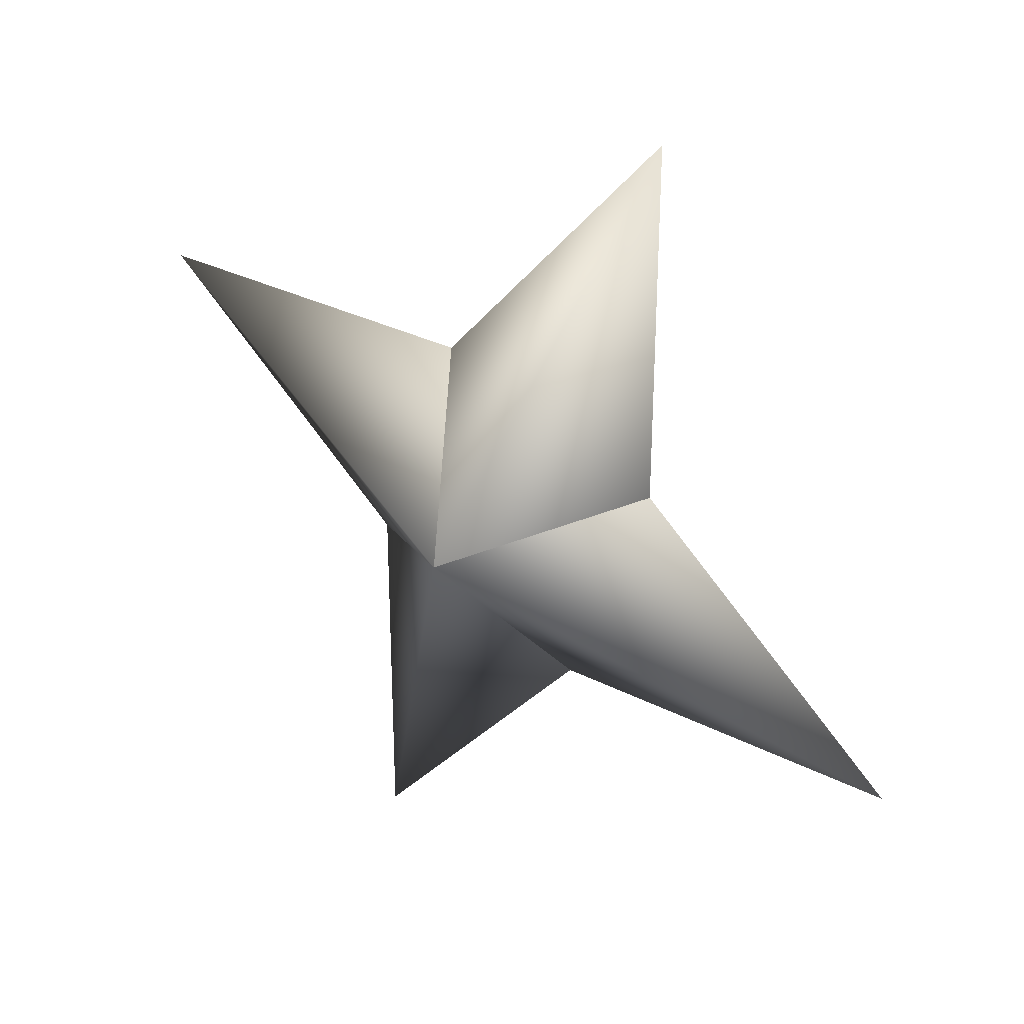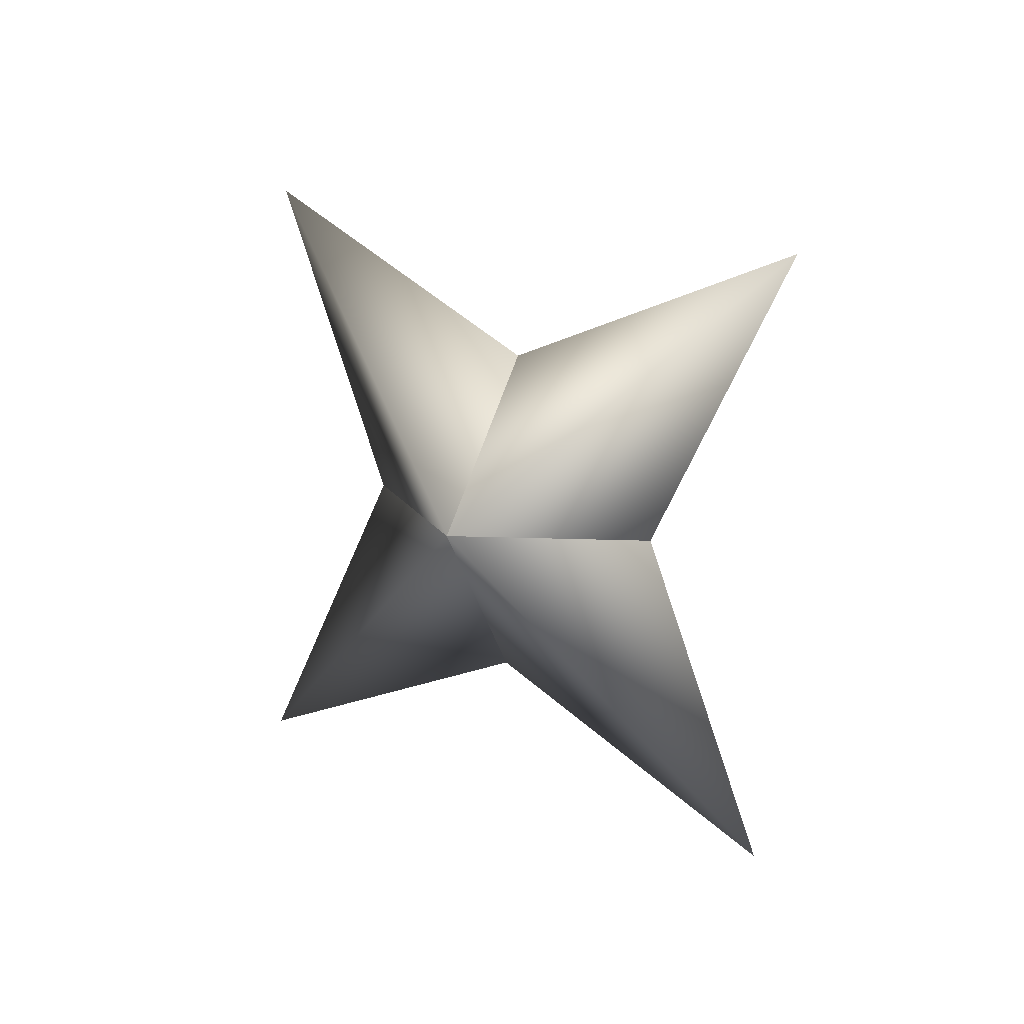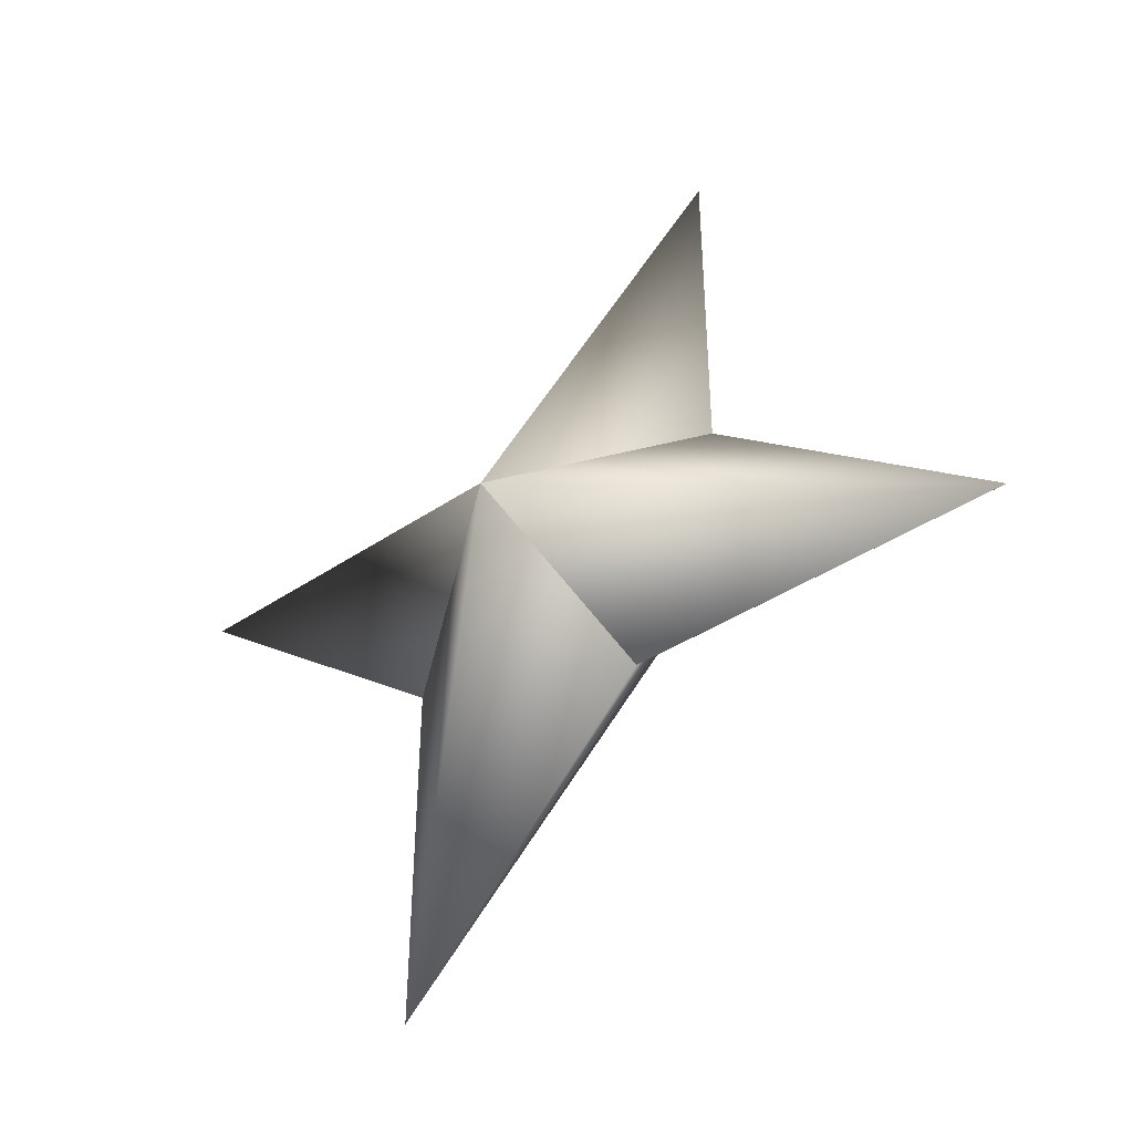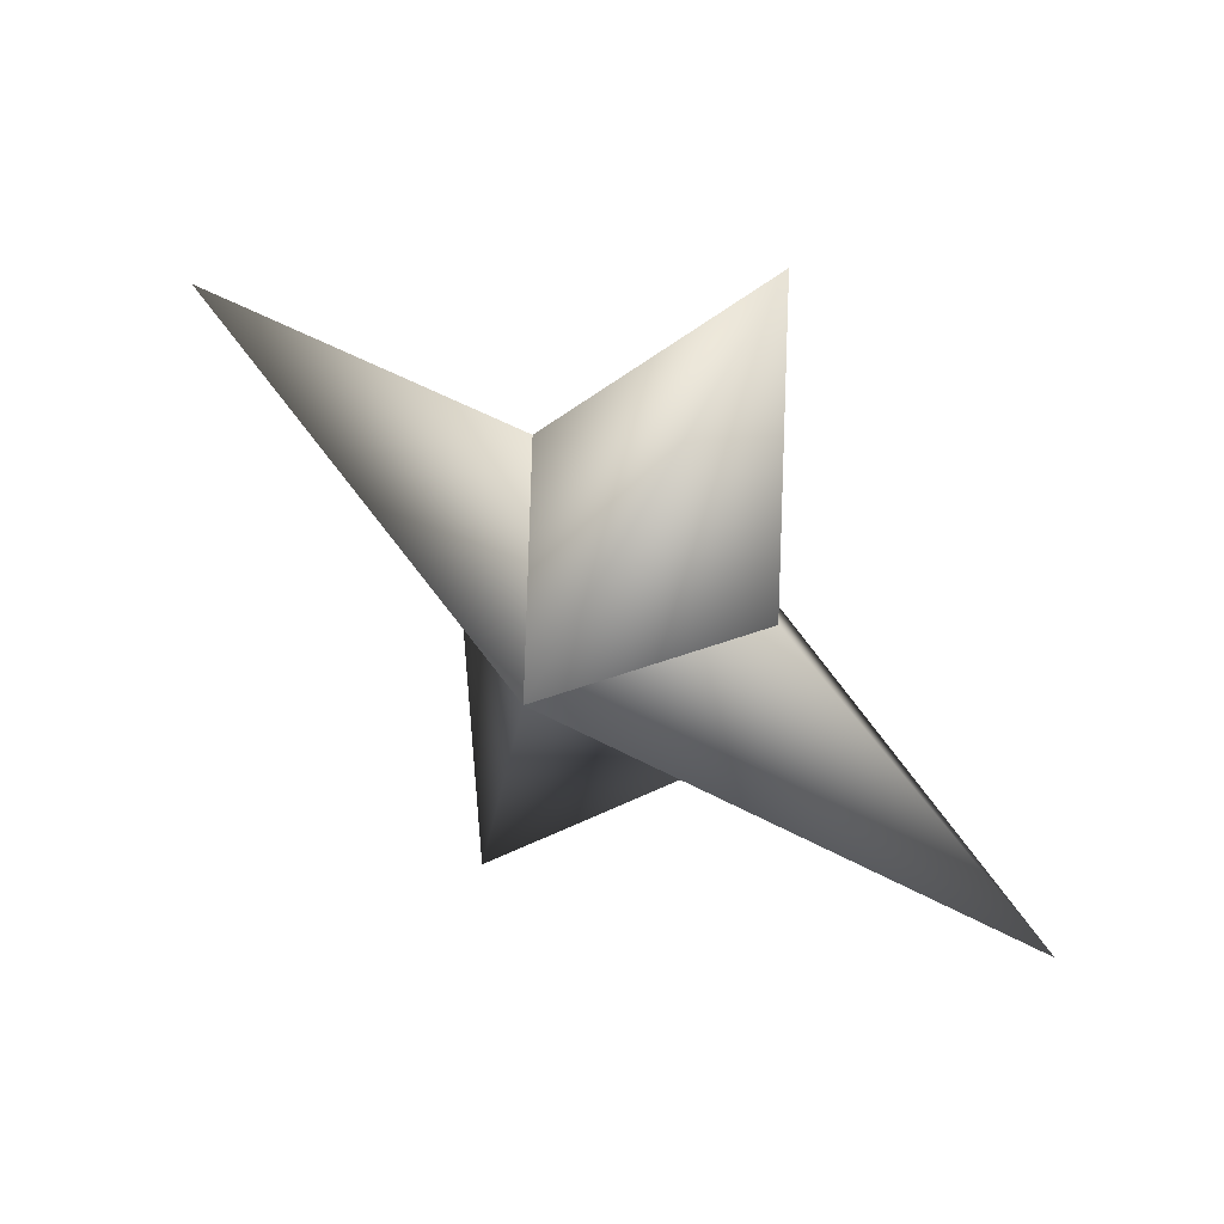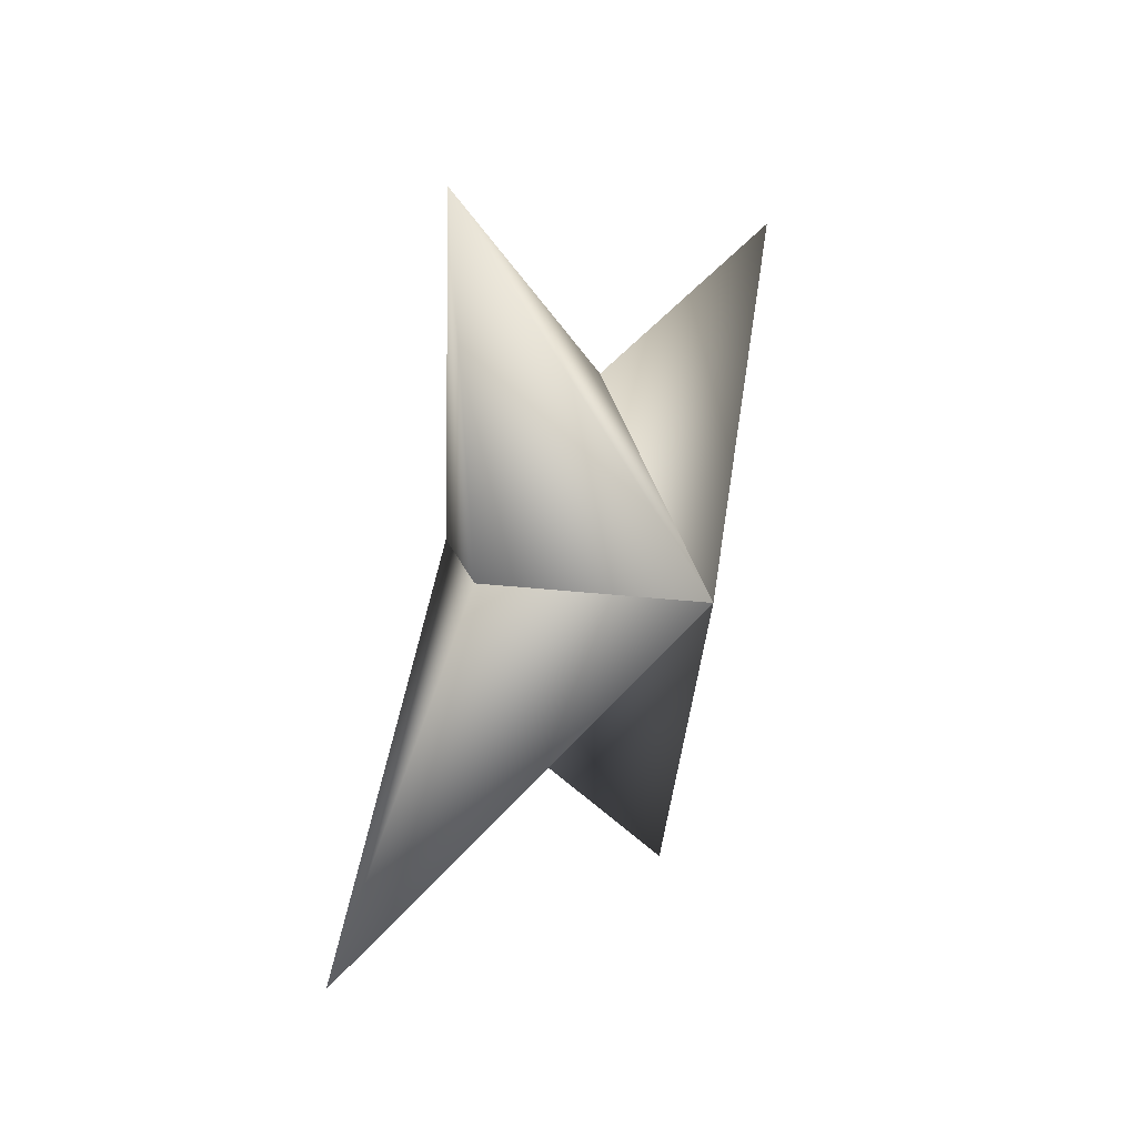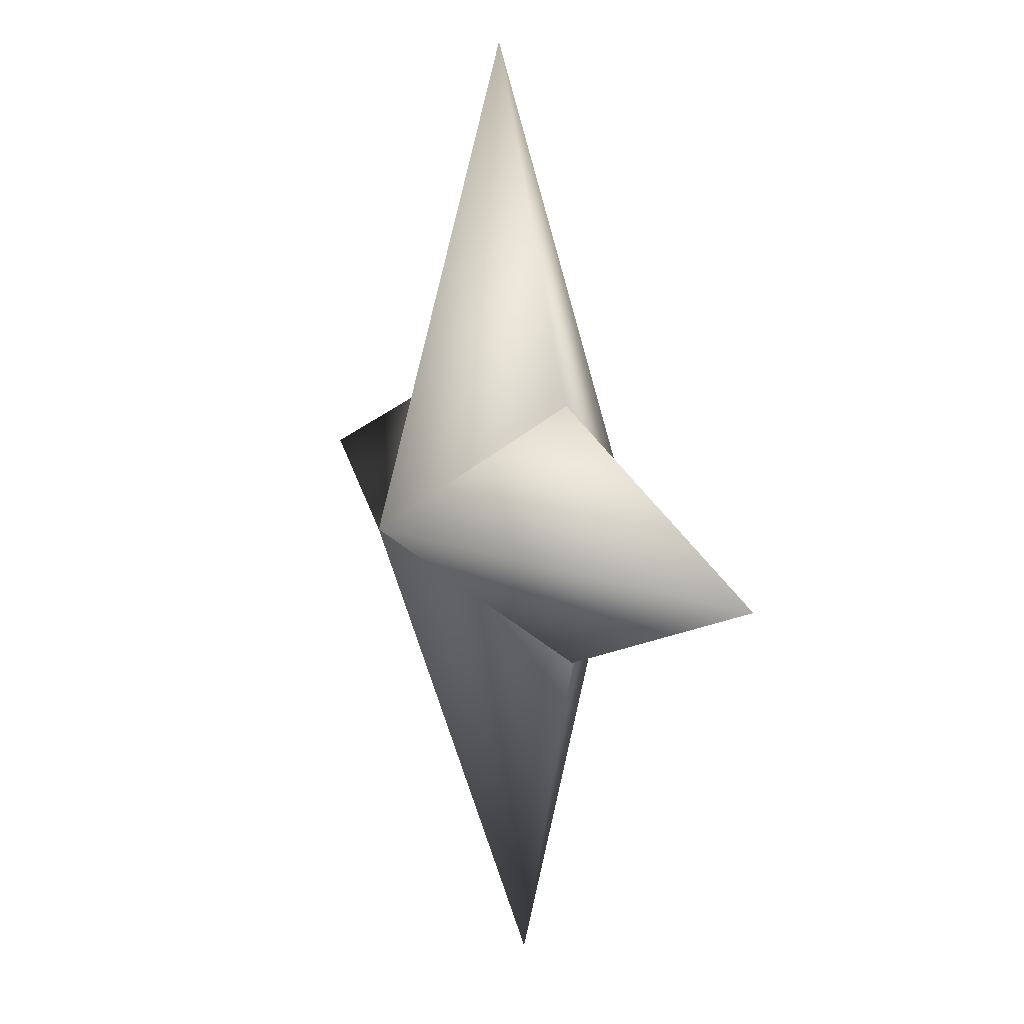
<metadata>
{"format":"obj","ext":"obj","renderer":"f3d","projection":"perspective","resolution":1024,"background":"white","views":[{"elev":63.7,"azim":-160.8,"up":"+Y"},{"elev":-73.3,"azim":-131.7,"up":"+Z"},{"elev":-12.6,"azim":-160.8,"up":"+Y"},{"elev":77.4,"azim":-163.0,"up":"+Y"},{"elev":-40.8,"azim":-100.0,"up":"+Y"},{"elev":-77.6,"azim":69.9,"up":"+Y"}]}
</metadata>
<code>
g ster68
v -1.038 -1.356 2.613
v -2.968 2.453 0.09432
v -1.603 9.007 4.038
v 2.094 2.453 2.105
v 0.9202 1.202 -2.317
v 0.9202 1.202 -2.317
v -2.095 -2.453 -2.105
v 1.604 -9.007 -4.038
v 2.968 -2.453 -0.09458
v -1.038 -1.356 2.613
v 2.968 -2.453 -0.09458
v 9.294 0.0001497 3.691
v 0.9202 1.202 -2.317
v -1.038 -1.356 2.613
v 2.094 2.453 2.105
v 0.9202 1.202 -2.317
v -9.294 0.0001497 -3.691
v -2.095 -2.453 -2.105
v -1.038 -1.356 2.613
v -2.968 2.453 0.09432
g ster68_0
f 3 2 1
f 4 3 1
f 3 5 2
f 4 5 3
f 8 7 6
f 9 8 6
f 8 10 7
f 9 10 8
f 13 12 11
f 11 12 14
f 13 15 12
f 12 15 14
f 18 17 16
f 19 17 18
f 17 20 16
f 19 20 17

</code>
